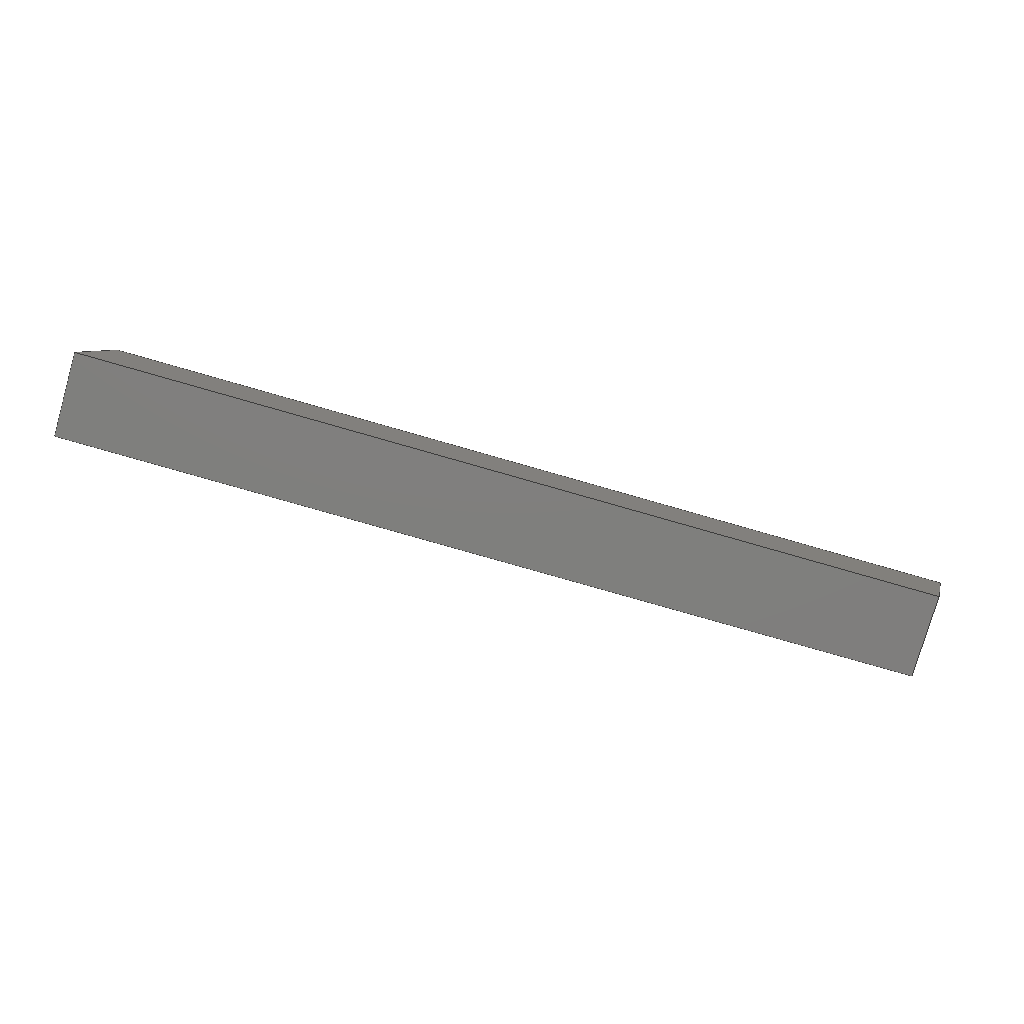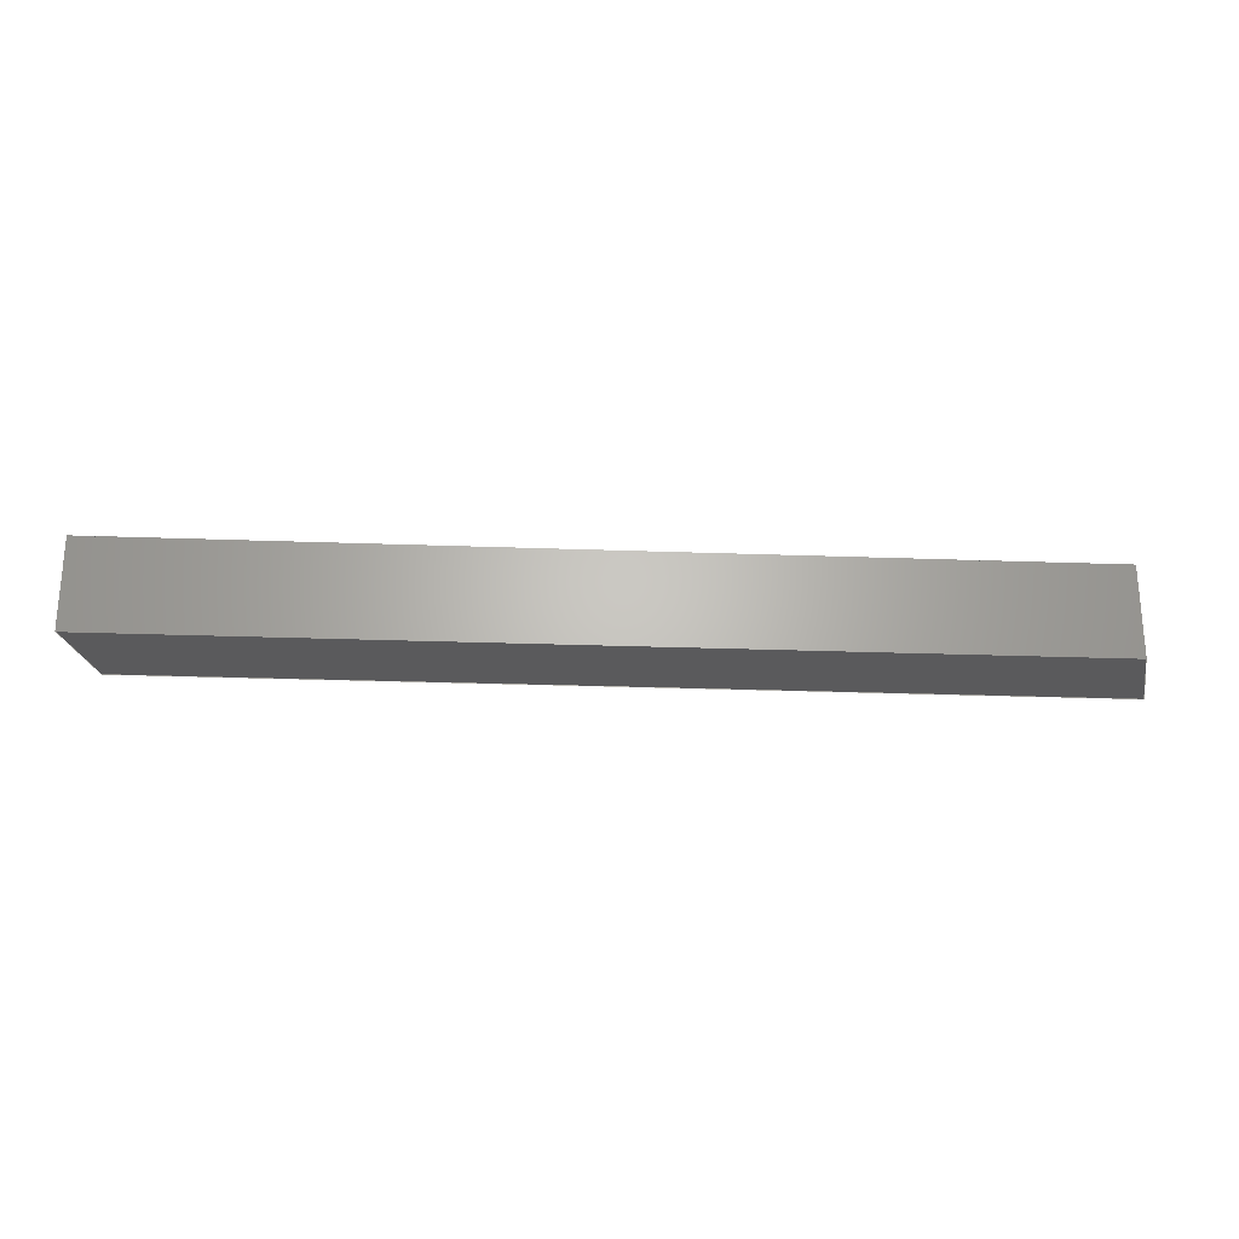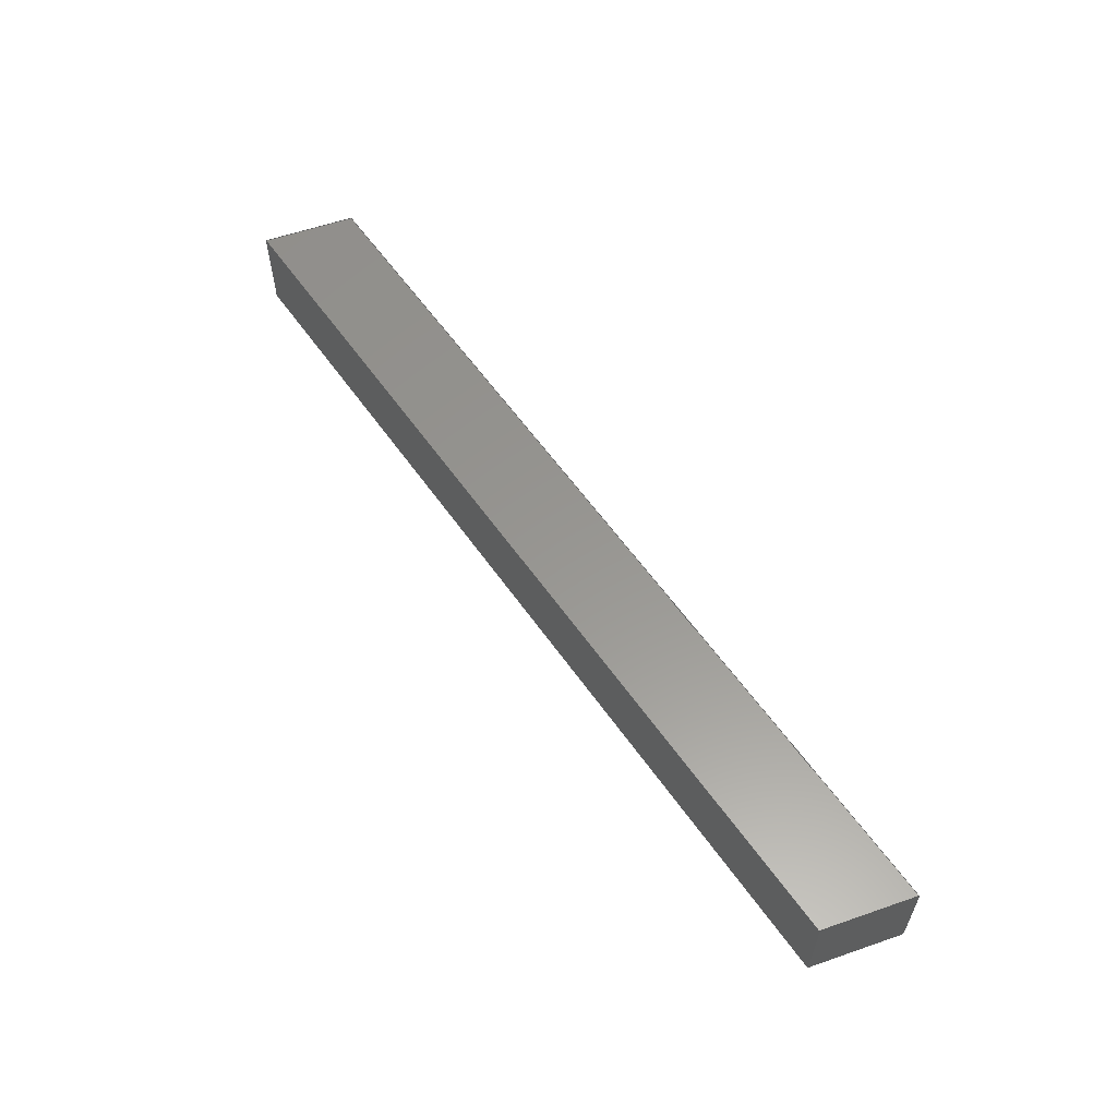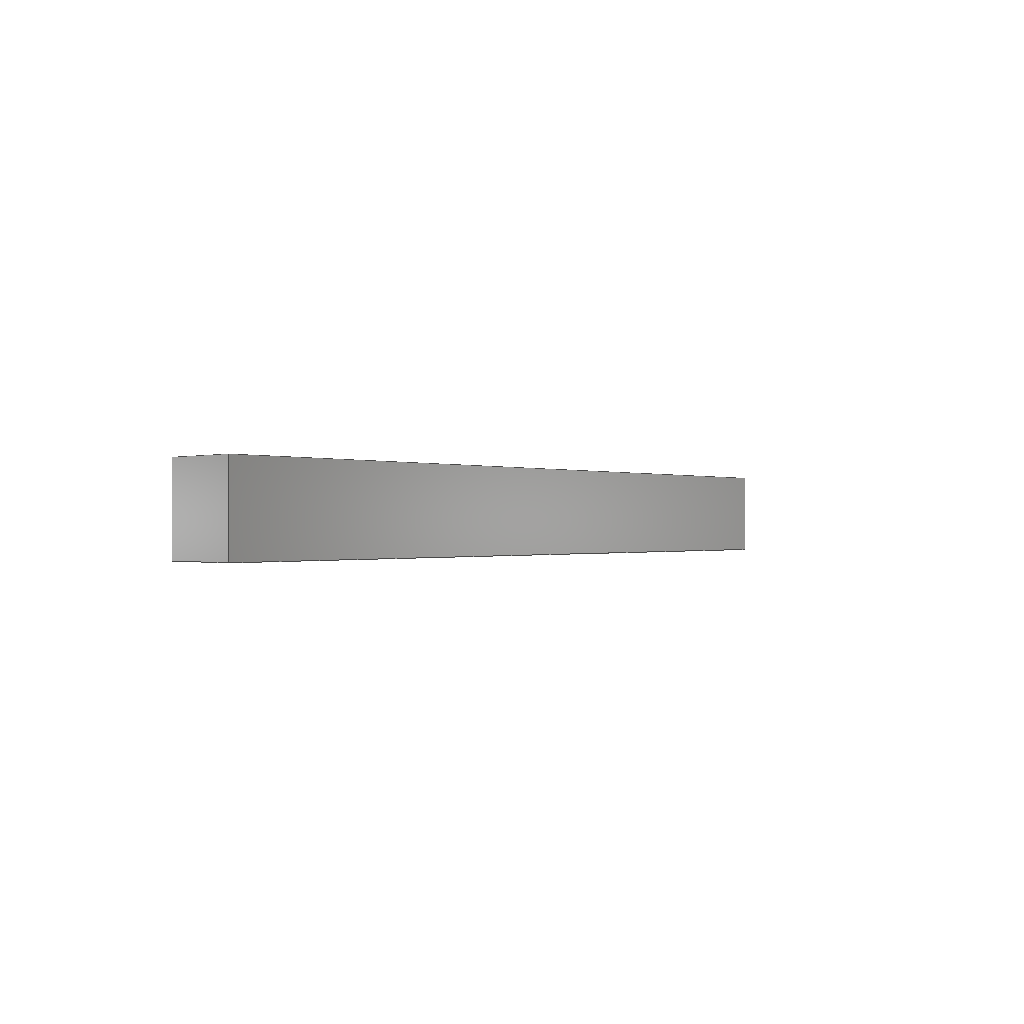
<metadata>
{"format":"iges","ext":"iges","renderer":"f3d","projection":"perspective","resolution":1024,"background":"white","views":[{"elev":-79.0,"azim":164.0,"up":"+Z"},{"elev":-24.7,"azim":-3.5,"up":"+Y"},{"elev":58.4,"azim":55.3,"up":"+Y"},{"elev":-0.4,"azim":124.6,"up":"+Y"}]}
</metadata>
<code>

,,31HOpen CASCADE IGES processor 7.3,13HFilename.iges,
16HOpen CASCADE 7.3,31HOpen CASCADE IGES processor 7.3,32,308,15,308,15,
,1,2,2HMM,1,0.01,15H2.02e+07,1.333e-07,404.8,
10Hhaisenzhao,,11,0,15H2.02e+07,;
     402       1       0       0       0       0       0       000000000
     402       0       0       1       1                               0
     144       2       0       0       0       0       0       000020000
     144       0       0       1       0                               0
     128       3       0       0       0       0       0       000010000
     128       0       0       5       0                               0
     142       8       0       0       0       0       0       000010500
     142       0       0       1       0                               0
     102       9       0       0       0       0       0       000010000
     102       0       0       1       0                               0
     126      10       0       0       0       0       0       000010000
     126       0       0       3       0                               0
     126      13       0       0       0       0       0       000010000
     126       0       0       2       0                               0
     126      15       0       0       0       0       0       000010000
     126       0       0       3       0                               0
     126      18       0       0       0       0       0       000010000
     126       0       0       3       0                               0
     102      21       0       0       0       0       0       000010000
     102       0       0       1       0                               0
     126      22       0       0       0       0       0       000010000
     126       0       0       3       0                               0
     126      25       0       0       0       0       0       000010000
     126       0       0       3       0                               0
     126      28       0       0       0       0       0       000010000
     126       0       0       3       0                               0
     126      31       0       0       0       0       0       000010000
     126       0       0       3       0                               0
     144      34       0       0       0       0       0       000020000
     144       0       0       1       0                               0
     128      35       0       0       0       0       0       000010000
     128       0       0       6       0                               0
     142      41       0       0       0       0       0       000010500
     142       0       0       1       0                               0
     102      42       0       0       0       0       0       000010000
     102       0       0       1       0                               0
     126      43       0       0       0       0       0       000010000
     126       0       0       4       0                               0
     126      47       0       0       0       0       0       000010000
     126       0       0       4       0                               0
     126      51       0       0       0       0       0       000010000
     126       0       0       4       0                               0
     126      55       0       0       0       0       0       000010000
     126       0       0       4       0                               0
     102      59       0       0       0       0       0       000010000
     102       0       0       1       0                               0
     126      60       0       0       0       0       0       000010000
     126       0       0       3       0                               0
     126      63       0       0       0       0       0       000010000
     126       0       0       4       0                               0
     126      67       0       0       0       0       0       000010000
     126       0       0       3       0                               0
     126      70       0       0       0       0       0       000010000
     126       0       0       4       0                               0
     144      74       0       0       0       0       0       000020000
     144       0       0       1       0                               0
     128      75       0       0       0       0       0       000010000
     128       0       0       5       0                               0
     142      80       0       0       0       0       0       000010500
     142       0       0       1       0                               0
     102      81       0       0       0       0       0       000010000
     102       0       0       1       0                               0
     126      82       0       0       0       0       0       000010000
     126       0       0       4       0                               0
     126      86       0       0       0       0       0       000010000
     126       0       0       3       0                               0
     126      89       0       0       0       0       0       000010000
     126       0       0       4       0                               0
     126      93       0       0       0       0       0       000010000
     126       0       0       3       0                               0
     102      96       0       0       0       0       0       000010000
     102       0       0       1       0                               0
     126      97       0       0       0       0       0       000010000
     126       0       0       4       0                               0
     126     101       0       0       0       0       0       000010000
     126       0       0       3       0                               0
     126     104       0       0       0       0       0       000010000
     126       0       0       4       0                               0
     126     108       0       0       0       0       0       000010000
     126       0       0       3       0                               0
     144     111       0       0       0       0       0       000020000
     144       0       0       1       0                               0
     128     112       0       0       0       0       0       000010000
     128       0       0       6       0                               0
     142     118       0       0       0       0       0       000010500
     142       0       0       1       0                               0
     102     119       0       0       0       0       0       000010000
     102       0       0       1       0                               0
     126     120       0       0       0       0       0       000010000
     126       0       0       4       0                               0
     126     124       0       0       0       0       0       000010000
     126       0       0       3       0                               0
     126     127       0       0       0       0       0       000010000
     126       0       0       4       0                               0
     126     131       0       0       0       0       0       000010000
     126       0       0       4       0                               0
     102     135       0       0       0       0       0       000010000
     102       0       0       1       0                               0
     126     136       0       0       0       0       0       000010000
     126       0       0       4       0                               0
     126     140       0       0       0       0       0       000010000
     126       0       0       3       0                               0
     126     143       0       0       0       0       0       000010000
     126       0       0       4       0                               0
     126     147       0       0       0       0       0       000010000
     126       0       0       3       0                               0
     144     150       0       0       0       0       0       000020000
     144       0       0       1       0                               0
     128     151       0       0       0       0       0       000010000
     128       0       0       6       0                               0
     142     157       0       0       0       0       0       000010500
     142       0       0       1       0                               0
     102     158       0       0       0       0       0       000010000
     102       0       0       1       0                               0
     126     159       0       0       0       0       0       000010000
     126       0       0       4       0                               0
     126     163       0       0       0       0       0       000010000
     126       0       0       3       0                               0
     126     166       0       0       0       0       0       000010000
     126       0       0       4       0                               0
     126     170       0       0       0       0       0       000010000
     126       0       0       3       0                               0
     102     173       0       0       0       0       0       000010000
     102       0       0       1       0                               0
     126     174       0       0       0       0       0       000010000
     126       0       0       4       0                               0
     126     178       0       0       0       0       0       000010000
     126       0       0       3       0                               0
     126     181       0       0       0       0       0       000010000
     126       0       0       4       0                               0
     126     185       0       0       0       0       0       000010000
     126       0       0       3       0                               0
     144     188       0       0       0       0       0       000020000
     144       0       0       1       0                               0
     128     189       0       0       0       0       0       000010000
     128       0       0       5       0                               0
     142     194       0       0       0       0       0       000010500
     142       0       0       1       0                               0
     102     195       0       0       0       0       0       000010000
     102       0       0       1       0                               0
     126     196       0       0       0       0       0       000010000
     126       0       0       2       0                               0
     126     198       0       0       0       0       0       000010000
     126       0       0       3       0                               0
     126     201       0       0       0       0       0       000010000
     126       0       0       3       0                               0
     126     204       0       0       0       0       0       000010000
     126       0       0       4       0                               0
     102     208       0       0       0       0       0       000010000
     102       0       0       1       0                               0
     126     209       0       0       0       0       0       000010000
     126       0       0       3       0                               0
     126     212       0       0       0       0       0       000010000
     126       0       0       3       0                               0
     126     215       0       0       0       0       0       000010000
     126       0       0       3       0                               0
     126     218       0       0       0       0       0       000010000
     126       0       0       3       0                               0
402,6,3,29,55,81,107,133;                                        0000001
144,5,1,0,7;                                                     0000003
128,1,1,1,1,0,0,1,0,0,0,0,394.6,394.6,0,0,   0000005
38.1,38.1,1,1,1,1,404.8,-1.741e-06,             0000005
-2.498e-06,10.21,-1.741e-06,-2.498e-06,   0000005
404.8,38.1,-2.498e-06,10.21,        0000005
38.1,-2.498e-06,0,394.6,0,38.1;           0000005
142,0,5,9,19,3;                                                  0000007
102,4,11,13,15,17;                                               0000009
126,2,2,0,0,1,0,0,0,0,394.6,394.6,            0000011
394.6,1,1,1,394.6,38.1,0,197.3,38.1, 0000011
0,0,38.1,0,0,394.6,0,0,1;                         0000011
126,2,2,0,0,1,0,0,0,0,38.1,38.1,38.1,1,1,1,0,38.1,0,     0000013
3.384e-15,19.05,0,0,0,0,0,38.1,0,0,1;              0000013
126,2,2,0,0,1,0,0,0,0,394.6,394.6,            0000015
394.6,1,1,1,0,0,0,197.3,-2.665e-15,  0000015
-0,394.6,0,0,0,394.6,0,0,1;               0000015
126,2,2,0,0,1,0,1,1,1,39.1,39.1,39.1,1,1,1,394.6,  0000017
4.441e-16,0,394.6,19.05,0,394.6,38.1,0, 0000017
1,39.1,0,0,1;                                                0000017
102,4,21,23,25,27;                                               0000019
126,1,1,1,0,1,0,0,0,394.6,394.6,1,1,         0000021
10.21,38.1,-2.498e-06,404.8,         0000021
38.1,-2.498e-06,0,394.6,0,0,1;         0000021
126,1,1,1,0,1,0,0,0,38.1,38.1,1,1,404.8,             0000023
38.1,-2.498e-06,404.8,-1.741e-06,     0000023
-2.498e-06,0,38.1,0,0,1;                               0000023
126,1,1,1,0,1,0,0,0,394.6,394.6,1,1,         0000025
404.8,-1.741e-06,-2.498e-06,10.21,     0000025
-1.741e-06,-2.498e-06,0,394.6,0,0,1;       0000025
126,1,1,1,0,1,0,1,1,39.1,39.1,1,1,10.21,              0000027
-1.741e-06,-2.498e-06,10.21,38.1,       0000027
-2.498e-06,1,39.1,0,0,1;                                0000027
144,31,1,0,33;                                                   0000029
128,1,1,1,1,0,0,1,0,0,-1.421e-14,-1.421e-14,38.1,    0000031
38.1,-1.776e-15,-1.776e-15,404.8,404.8,1,1,1, 0000031
1,404.8,38.1,38.1,404.8,        0000031
38.1,-2.498e-06,1.409e-05,38.1,      0000031
38.1,1.409e-05,38.1,-2.498e-06,       0000031
-2.198e-15,38.1,1.902e-15,404.8;                   0000031
142,0,31,35,45,3;                                                0000033
102,4,37,39,41,43;                                               0000035
126,2,2,0,0,1,0,10.21,10.21,10.21,404.8,  0000037
404.8,404.8,1,1,1,0,404.8,0,-1.285e-15,         0000037
207.5,0,7.105e-15,10.21,0,10.21,   0000037
404.8,0,0,1;                                                0000037
126,2,2,0,0,1,0,-21.04,-21.04,-21.04,       0000039
18.4,18.4,18.4,1,1,1,                 0000039
-2.198e-15,10.21,0,19.05,5.104,0,38.1,      0000039
1.902e-15,0,-21.04,18.4,0,0,1;          0000039
126,2,2,0,0,1,0,0,0,0,394.6,394.6,            0000041
394.6,1,1,1,38.1,3.553e-15,0,38.1,             0000041
197.3,0,38.1,394.6,0,0,394.6,0,0,   0000041
1;                                                              0000041
126,2,2,0,0,1,0,12.94,12.94,12.94,          0000043
52.38,52.38,52.38,1,1,1,38.1,394.6, 0000043
0,19.05,399.7,0,-4.842e-16,404.8,0,           0000043
12.94,52.38,0,0,1;                               0000043
102,4,47,49,51,53;                                               0000045
126,1,1,1,0,1,0,10.21,10.21,404.8,404.8,1,1, 0000047
1.409e-05,38.1,38.1,394.6,         0000047
38.1,38.1,10.21,404.8,0,0,1;         0000047
126,1,1,1,0,1,0,-21.04,-21.04,18.4,        0000049
18.4,1,1,394.6,38.1,38.1,      0000049
404.8,38.1,-2.498e-06,-21.04,       0000049
18.4,0.9659,0,0.2588;                         0000049
126,1,1,1,0,1,0,0,0,394.6,394.6,1,1,         0000051
404.8,38.1,-2.498e-06,10.21,        0000051
38.1,-2.498e-06,0,394.6,0,0,1;          0000051
126,1,1,1,0,1,0,12.94,12.94,52.38,           0000053
52.38,1,1,10.21,38.1,-2.498e-06,    0000053
1.409e-05,38.1,38.1,12.94,          0000053
52.38,0.9659,-0,0.2588;                         0000053
144,57,1,0,59;                                                   0000055
128,1,1,1,1,0,0,1,0,0,0,0,39.44,39.44,-39.1,     0000057
-39.1,-1,-1,1,1,1,1,1.409e-05,38.1,          0000057
38.1,10.21,38.1,-2.498e-06,          0000057
1.409e-05,-1.741e-06,38.1,10.21,      0000057
-1.741e-06,-2.498e-06,0,39.44,-39.1,-1;       0000057
142,0,57,61,71,3;                                                0000059
102,4,63,65,67,69;                                               0000061
126,2,2,0,0,1,0,12.94,12.94,12.94,          0000063
52.38,52.38,52.38,1,1,1,39.44,-1,   0000063
-0,19.72,-1,-0,-3.629e-14,-1,0,12.94,   0000063
52.38,0,0,1;                                            0000063
126,2,2,0,0,1,0,0,0,0,38.1,38.1,38.1,1,1,1,                0000065
-2.158e-14,-1,0,-1.447e-14,-20.05,0,              0000065
-7.365e-15,-39.1,0,0,38.1,0,0,1;                      0000065
126,2,2,0,0,1,0,12.94,12.94,12.94,          0000067
52.38,52.38,52.38,1,1,1,-2.208e-14,   0000067
-39.1,0,19.72,-39.1,-0,39.44,-39.1,-0,          0000067
12.94,52.38,0,0,1;                               0000067
126,2,2,0,0,1,0,1,1,1,39.1,39.1,39.1,1,1,1,39.44,   0000069
-39.1,-0,39.44,-20.05,-0,39.44,-1,-0,1,39.1,  0000069
0,0,1;                                                        0000069
102,4,73,75,77,79;                                               0000071
126,1,1,1,0,1,0,12.94,12.94,52.38,           0000073
52.38,1,1,10.21,-1.741e-06,-2.498e-06,  0000073
1.409e-05,-1.741e-06,38.1,12.94,       0000073
52.38,0.9659,-0,0.2588;                         0000073
126,1,1,1,0,1,0,0,0,38.1,38.1,1,1,1.409e-05,           0000075
-1.741e-06,38.1,1.409e-05,38.1,       0000075
38.1,0,38.1,0,0,1;                                   0000075
126,1,1,1,0,1,0,12.94,12.94,52.38,           0000077
52.38,1,1,1.409e-05,38.1,38.1,     0000077
10.21,38.1,-2.498e-06,12.94,         0000077
52.38,0.9659,0,0.2588;                          0000077
126,1,1,1,0,1,0,1,1,39.1,39.1,1,1,10.21,38.1, 0000079
-2.498e-06,10.21,-1.741e-06,-2.498e-06,1, 0000079
39.1,0,0,1;                                                   0000079
144,83,1,0,85;                                                   0000081
128,1,1,1,1,0,0,1,0,0,-1.421e-14,-1.421e-14,38.1,    0000083
38.1,0,0,404.8,404.8,1,1,1,1,404.8,            0000083
-1.741e-06,-2.498e-06,404.8,-1.741e-06,  0000083
38.1,1.409e-05,-1.741e-06,-2.498e-06,    0000083
1.409e-05,-1.741e-06,38.1,-1.421e-14,   0000083
38.1,0,404.8;                                                 0000083
142,0,83,87,97,3;                                                0000085
102,4,89,91,93,95;                                               0000087
126,2,2,0,0,1,0,-21.04,-21.04,-21.04,       0000089
18.4,18.4,18.4,1,1,1,                 0000089
-1.421e-14,0,0,19.05,5.104,0,38.1,10.21,   0000089
0,-21.04,18.4,0,0,1;                          0000089
126,2,2,0,0,1,0,10.21,10.21,10.21,404.8,  0000091
404.8,404.8,1,1,1,38.1,10.21,0,38.1,              0000091
207.5,0,38.1,404.8,0,10.21,404.8,0,0,1;  0000091
126,2,2,0,0,1,0,12.94,12.94,12.94,          0000093
52.38,52.38,52.38,1,1,1,38.1,404.8,0,    0000093
19.05,399.7,0,-1.421e-14,394.6,0,        0000093
12.94,52.38,0,0,1;                               0000093
126,2,2,0,0,1,0,0,0,0,394.6,394.6,            0000095
394.6,1,1,1,-2.132e-14,394.6,0,        0000095
1.421e-14,197.3,0,-2.132e-14,               0000095
3.553e-15,0,0,394.6,0,0,1;                    0000095
102,4,99,101,103,105;                                            0000097
126,1,1,1,0,1,0,-21.04,-21.04,18.4,        0000099
18.4,1,1,404.8,-1.741e-06,                0000099
-2.498e-06,394.6,-1.741e-06,38.1,     0000099
-21.04,18.4,0.9659,-0,0.2588;          0000099
126,1,1,1,0,1,0,10.21,10.21,404.8,404.8,1,1, 0000101
394.6,-1.741e-06,38.1,1.409e-05,      0000101
-1.741e-06,38.1,10.21,404.8,0,0,1;      0000101
126,1,1,1,0,1,0,12.94,12.94,52.38,           0000103
52.38,1,1,1.409e-05,-1.741e-06,38.1,  0000103
10.21,-1.741e-06,-2.498e-06,12.94,       0000103
52.38,0.9659,0,0.2588;                          0000103
126,1,1,1,0,1,0,0,0,394.6,394.6,1,1,         0000105
10.21,-1.741e-06,-2.498e-06,404.8,      0000105
-1.741e-06,-2.498e-06,0,394.6,0,0,1;      0000105
144,109,1,0,111;                                                 0000107
128,1,1,1,1,0,0,1,0,0,-8.231e-15,-8.231e-15,39.44,        0000109
39.44,-39.1,-39.1,-1,-1,1,1,1,1,404.8,      0000109
38.1,-2.498e-06,394.6,38.1,        0000109
38.1,404.8,-1.741e-06,-2.498e-06,     0000109
394.6,-1.741e-06,38.1,-8.231e-15,          0000109
39.44,-39.1,-1;                                          0000109
142,0,109,113,123,3;                                             0000111
102,4,115,117,119,121;                                           0000113
126,2,2,0,0,1,0,-21.04,-21.04,-21.04,       0000115
18.4,18.4,18.4,1,1,1,39.44,    0000115
-1,-0,19.72,-1,-0,-7.105e-15,-1,0,            0000115
-21.04,18.4,0,0,1;                             0000115
126,2,2,0,0,1,0,0,0,0,38.1,38.1,38.1,1,1,1,                0000117
-1.281e-14,-1,0,8.734e-16,-20.05,-0,               0000117
-7.105e-15,-39.1,0,0,38.1,0,0,1;                      0000117
126,2,2,0,0,1,0,-21.04,-21.04,-21.04,       0000119
18.4,18.4,18.4,1,1,1,9.195e-16, 0000119
-39.1,-0,19.72,-39.1,-0,39.44,-39.1,-0,         0000119
-21.04,18.4,0,0,1;                             0000119
126,2,2,0,0,1,0,1,1,1,39.1,39.1,39.1,1,1,1,39.44,   0000121
-39.1,-0,39.44,-20.05,-0,39.44,-1,-0,1,39.1,  0000121
0,0,1;                                                        0000121
102,4,125,127,129,131;                                           0000123
126,1,1,1,0,1,0,-21.04,-21.04,18.4,        0000125
18.4,1,1,394.6,-1.741e-06,38.1,   0000125
404.8,-1.741e-06,-2.498e-06,-21.04,    0000125
18.4,0.9659,0,0.2588;                         0000125
126,1,1,1,0,1,0,0,0,38.1,38.1,1,1,404.8,             0000127
-1.741e-06,-2.498e-06,404.8,38.1,     0000127
-2.498e-06,0,38.1,0,0,1;                               0000127
126,1,1,1,0,1,0,-21.04,-21.04,18.4,        0000129
18.4,1,1,404.8,38.1,-2.498e-06,  0000129
394.6,38.1,38.1,-21.04,           0000129
18.4,0.9659,-0,0.2588;                        0000129
126,1,1,1,0,1,0,1,1,39.1,39.1,1,1,394.6,             0000131
38.1,38.1,394.6,-1.741e-06,         0000131
38.1,1,39.1,0,0,1;                                   0000131
144,135,1,0,137;                                                 0000133
128,1,1,1,1,0,0,1,0,0,10.21,10.21,404.8,404.8, 0000135
0,0,38.1,38.1,1,1,1,1,1.409e-05,-1.741e-06,     0000135
38.1,394.6,-1.741e-06,38.1,         0000135
1.409e-05,38.1,38.1,394.6,         0000135
38.1,38.1,10.21,404.8,0,38.1;          0000135
142,0,135,139,149,3;                                             0000137
102,4,141,143,145,147;                                           0000139
126,2,2,0,0,1,0,1,1,1,39.1,39.1,39.1,1,1,1,404.8,0,0,  0000141
404.8,19.05,0,404.8,38.1,0,1,39.1,0,0,1;               0000141
126,2,2,0,0,1,0,10.21,10.21,10.21,404.8,  0000143
404.8,404.8,1,1,1,404.8,38.1,0,207.5,38.1,0,  0000143
10.21,38.1,0,10.21,404.8,0,0,1;              0000143
126,2,2,0,0,1,0,0,0,0,38.1,38.1,38.1,1,1,1,10.21,   0000145
38.1,0,10.21,19.05,0,10.21,0,0,0,38.1,0,0,  0000145
1;                                                              0000145
126,2,2,0,0,1,0,10.21,10.21,10.21,404.8,  0000147
404.8,404.8,1,1,1,10.21,0,0,207.5,       0000147
-6.357e-15,-0,404.8,0,0,10.21,404.8,0,0,   0000147
1;                                                              0000147
102,4,151,153,155,157;                                           0000149
126,1,1,1,0,1,0,1,1,39.1,39.1,1,1,394.6,             0000151
-1.741e-06,38.1,394.6,38.1,         0000151
38.1,1,39.1,0,0,1;                                   0000151
126,1,1,1,0,1,0,10.21,10.21,404.8,404.8,1,1, 0000153
394.6,38.1,38.1,1.409e-05,         0000153
38.1,38.1,10.21,404.8,0,0,1;         0000153
126,1,1,1,0,1,0,0,0,38.1,38.1,1,1,1.409e-05,           0000155
38.1,38.1,1.409e-05,-1.741e-06,       0000155
38.1,0,38.1,0,0,1;                                   0000155
126,1,1,1,0,1,0,10.21,10.21,404.8,404.8,1,1, 0000157
1.409e-05,-1.741e-06,38.1,394.6,      0000157
-1.741e-06,38.1,10.21,404.8,0,0,1;      0000157
S      1G      4D    158P    220
</code>
